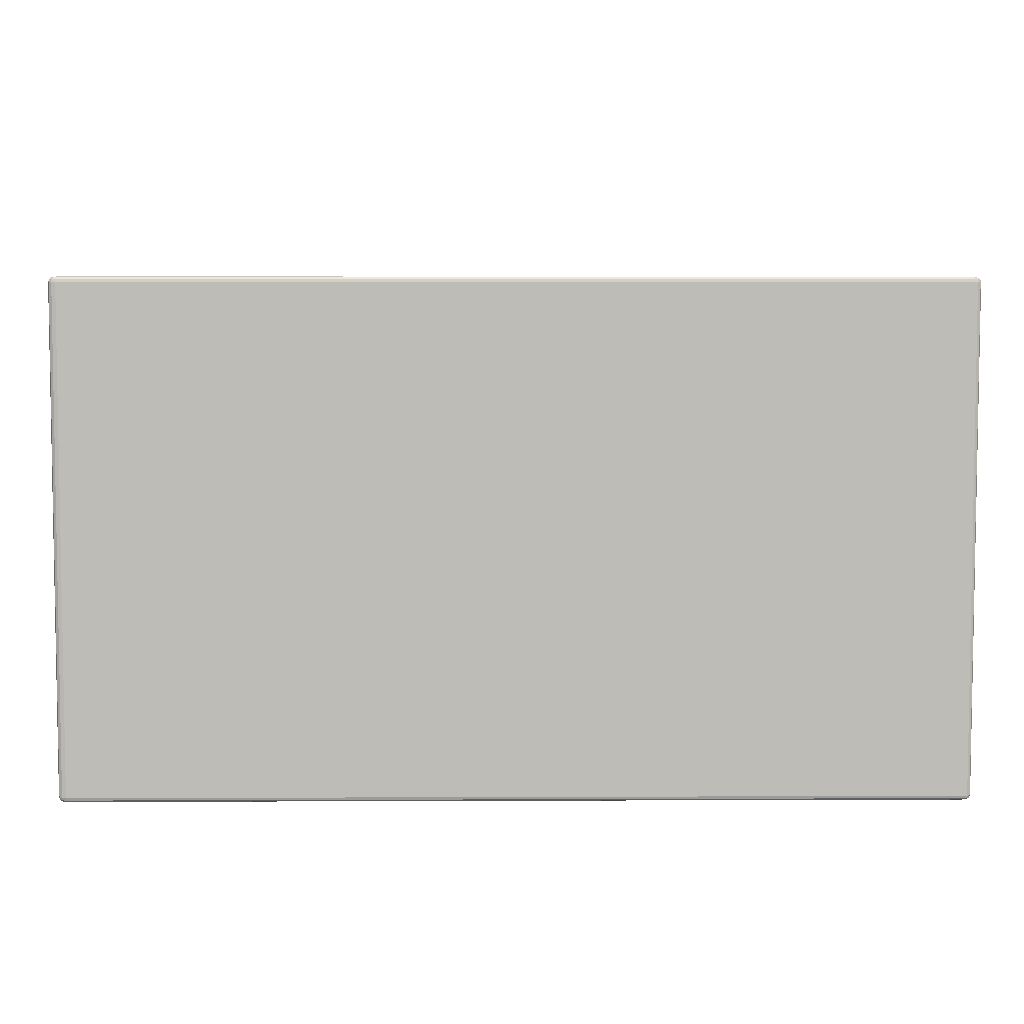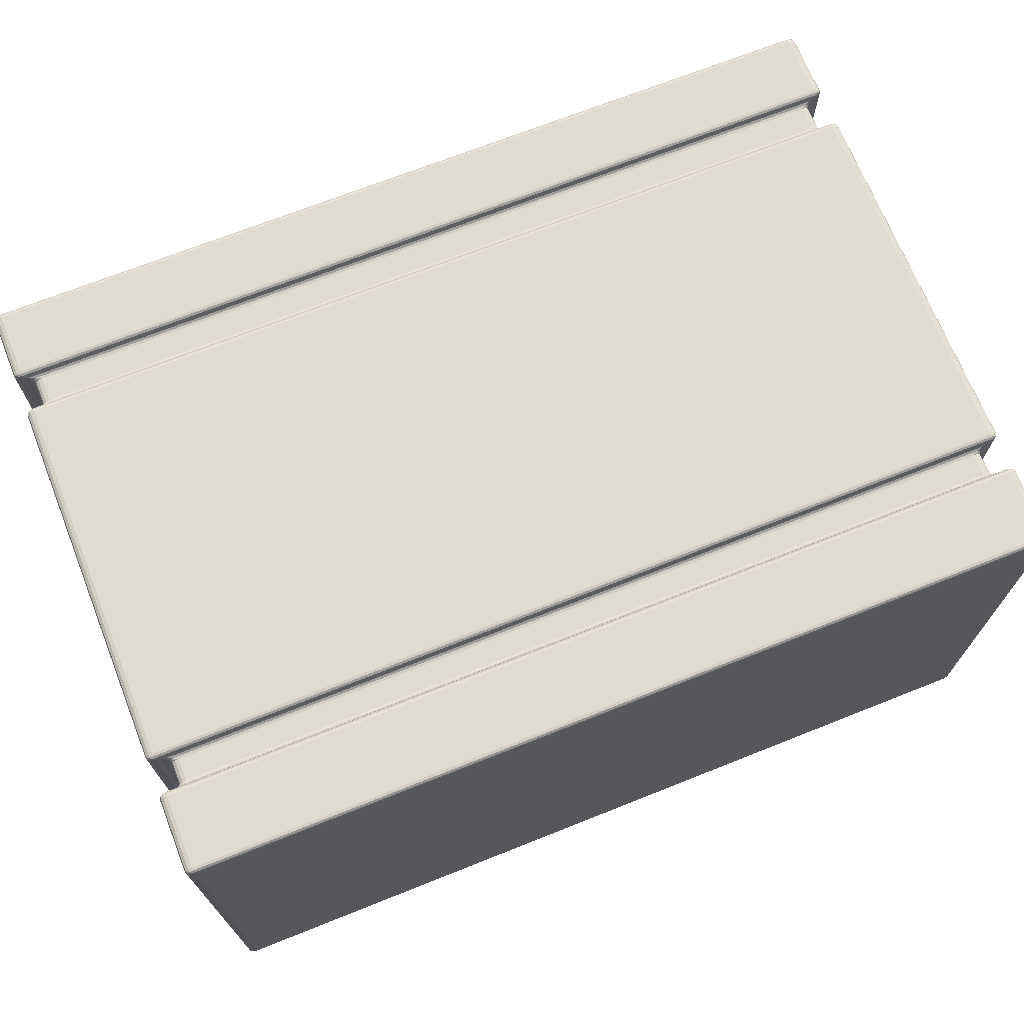
<metadata>
{"format":"obj","ext":"obj","renderer":"f3d","projection":"perspective","resolution":1024,"background":"white","views":[{"elev":5.5,"azim":-0.7,"up":"+Z"},{"elev":70.1,"azim":-21.7,"up":"+Z"}]}
</metadata>
<code>
o Pared_1
v -43.63 0.1191 1.461
v -43.58 0.09009 1.461
v -43.58 0.1191 1.49
v -43.62 0.1046 1.461
v -43.62 0.1191 1.476
v -43.61 0.1052 1.475
v -43.58 0.09397 1.476
v -43.6 0.09397 1.461
v -43.6 0.09773 1.475
v -43.6 0.1191 1.486
v -43.58 0.1046 1.486
v -43.6 0.1052 1.483
v -43.58 3.641 1.49
v -43.58 3.67 1.461
v -43.63 3.641 1.461
v -43.58 3.656 1.486
v -43.6 3.641 1.486
v -43.6 3.655 1.483
v -43.6 3.666 1.461
v -43.58 3.666 1.476
v -43.6 3.662 1.475
v -43.62 3.641 1.476
v -43.62 3.656 1.461
v -43.61 3.655 1.475
v -43.58 0.09009 -1.461
v -43.63 0.1191 -1.461
v -43.58 0.1191 -1.49
v -43.6 0.09397 -1.461
v -43.58 0.09397 -1.476
v -43.6 0.09773 -1.475
v -43.62 0.1191 -1.476
v -43.62 0.1046 -1.461
v -43.61 0.1052 -1.475
v -43.58 0.1046 -1.486
v -43.6 0.1191 -1.486
v -43.6 0.1052 -1.483
v -43.63 3.641 -1.461
v -43.58 3.67 -1.461
v -43.58 3.641 -1.49
v -43.62 3.656 -1.461
v -43.62 3.641 -1.476
v -43.61 3.655 -1.475
v -43.58 3.666 -1.476
v -43.6 3.666 -1.461
v -43.6 3.662 -1.475
v -43.6 3.641 -1.486
v -43.58 3.656 -1.486
v -43.6 3.655 -1.483
v -38.46 0.09009 1.461
v -38.42 0.1191 1.461
v -38.46 0.1191 1.49
v -38.44 0.09397 1.461
v -38.46 0.09397 1.476
v -38.44 0.09773 1.475
v -38.42 0.1191 1.476
v -38.42 0.1046 1.461
v -38.43 0.1052 1.475
v -38.46 0.1046 1.486
v -38.44 0.1191 1.486
v -38.44 0.1052 1.483
v -38.42 3.641 1.461
v -38.46 3.67 1.461
v -38.46 3.641 1.49
v -38.42 3.656 1.461
v -38.42 3.641 1.476
v -38.43 3.655 1.475
v -38.46 3.666 1.476
v -38.44 3.666 1.461
v -38.44 3.662 1.475
v -38.44 3.641 1.486
v -38.46 3.656 1.486
v -38.44 3.655 1.483
v -38.46 0.09009 -1.461
v -38.46 0.1191 -1.49
v -38.42 0.1191 -1.461
v -38.46 0.09397 -1.476
v -38.44 0.09397 -1.461
v -38.44 0.09773 -1.475
v -38.44 0.1191 -1.486
v -38.46 0.1046 -1.486
v -38.44 0.1052 -1.483
v -38.42 0.1046 -1.461
v -38.42 0.1191 -1.476
v -38.43 0.1052 -1.475
v -38.46 3.641 -1.49
v -38.46 3.67 -1.461
v -38.42 3.641 -1.461
v -38.46 3.656 -1.486
v -38.44 3.641 -1.486
v -38.44 3.655 -1.483
v -38.44 3.666 -1.461
v -38.46 3.666 -1.476
v -38.44 3.662 -1.475
v -38.42 3.641 -1.476
v -38.42 3.656 -1.461
v -38.43 3.655 -1.475
v -43.63 0.5432 1.461
v -43.58 0.5432 1.49
v -43.58 0.574 1.463
v -43.62 0.5432 1.475
v -43.62 0.5577 1.462
v -43.61 0.5572 1.475
v -43.58 0.5577 1.486
v -43.6 0.5432 1.486
v -43.6 0.5572 1.483
v -43.6 0.5688 1.462
v -43.58 0.5689 1.476
v -43.6 0.5652 1.476
v -43.63 0.5432 -1.461
v -43.58 0.574 -1.463
v -43.58 0.5432 -1.49
v -43.62 0.5577 -1.462
v -43.62 0.5432 -1.475
v -43.61 0.5572 -1.475
v -43.58 0.5689 -1.476
v -43.6 0.5688 -1.462
v -43.6 0.5652 -1.476
v -43.6 0.5432 -1.486
v -43.58 0.5577 -1.486
v -43.6 0.5572 -1.483
v -38.46 0.5432 -1.49
v -38.46 0.574 -1.463
v -38.42 0.5432 -1.461
v -38.46 0.5577 -1.486
v -38.44 0.5432 -1.486
v -38.44 0.5572 -1.483
v -38.44 0.5688 -1.462
v -38.46 0.5689 -1.476
v -38.44 0.5652 -1.476
v -38.42 0.5432 -1.475
v -38.42 0.5577 -1.462
v -38.43 0.5572 -1.475
v -38.42 0.5432 1.461
v -38.46 0.574 1.463
v -38.46 0.5432 1.49
v -38.42 0.5577 1.462
v -38.42 0.5432 1.475
v -38.43 0.5572 1.475
v -38.46 0.5689 1.476
v -38.44 0.5688 1.462
v -38.44 0.5652 1.476
v -38.44 0.5432 1.486
v -38.46 0.5577 1.486
v -38.44 0.5572 1.483
v -43.58 0.797 1.49
v -43.63 0.797 1.461
v -43.58 0.7662 1.463
v -43.6 0.797 1.486
v -43.58 0.7825 1.486
v -43.6 0.783 1.483
v -43.62 0.7825 1.462
v -43.62 0.797 1.475
v -43.61 0.783 1.475
v -43.58 0.7714 1.476
v -43.6 0.7714 1.462
v -43.6 0.775 1.476
v -43.63 0.797 -1.461
v -43.58 0.797 -1.49
v -43.58 0.7662 -1.463
v -43.62 0.797 -1.475
v -43.62 0.7825 -1.462
v -43.61 0.783 -1.475
v -43.58 0.7825 -1.486
v -43.6 0.797 -1.486
v -43.6 0.783 -1.483
v -43.6 0.7714 -1.462
v -43.58 0.7714 -1.476
v -43.6 0.775 -1.476
v -38.46 0.797 -1.49
v -38.42 0.797 -1.461
v -38.46 0.7662 -1.463
v -38.44 0.797 -1.486
v -38.46 0.7825 -1.486
v -38.44 0.783 -1.483
v -38.42 0.7825 -1.462
v -38.42 0.797 -1.475
v -38.43 0.783 -1.475
v -38.46 0.7714 -1.476
v -38.44 0.7714 -1.462
v -38.44 0.775 -1.476
v -38.42 0.797 1.461
v -38.46 0.797 1.49
v -38.46 0.7662 1.463
v -38.42 0.797 1.475
v -38.42 0.7825 1.462
v -38.43 0.783 1.475
v -38.46 0.7825 1.486
v -38.44 0.797 1.486
v -38.44 0.783 1.483
v -38.44 0.7714 1.462
v -38.46 0.7714 1.476
v -38.44 0.775 1.476
v -43.51 0.7345 -1.392
v -43.55 0.7653 -1.449
v -43.46 0.7345 -1.421
v -43.51 0.7489 -1.41
v -43.5 0.7345 -1.407
v -43.51 0.7484 -1.416
v -43.53 0.7602 -1.435
v -43.53 0.7601 -1.43
v -43.52 0.7565 -1.425
v -43.48 0.7345 -1.417
v -43.49 0.749 -1.425
v -43.5 0.7485 -1.421
v -43.51 0.6057 -1.392
v -43.46 0.6057 -1.421
v -43.55 0.575 -1.449
v -43.5 0.6057 -1.407
v -43.51 0.5913 -1.41
v -43.51 0.5918 -1.416
v -43.49 0.5913 -1.425
v -43.48 0.6057 -1.417
v -43.5 0.5918 -1.421
v -43.53 0.5801 -1.43
v -43.53 0.5801 -1.435
v -43.52 0.5837 -1.425
v -38.58 0.7345 -1.421
v -38.49 0.7653 -1.449
v -38.54 0.7345 -1.392
v -38.55 0.749 -1.425
v -38.56 0.7345 -1.417
v -38.54 0.7485 -1.421
v -38.51 0.7601 -1.43
v -38.52 0.7602 -1.435
v -38.53 0.7565 -1.425
v -38.54 0.7345 -1.407
v -38.53 0.7489 -1.41
v -38.54 0.7484 -1.416
v -38.58 0.6057 -1.421
v -38.54 0.6057 -1.392
v -38.49 0.575 -1.449
v -38.56 0.6057 -1.417
v -38.55 0.5913 -1.425
v -38.54 0.5918 -1.421
v -38.53 0.5913 -1.41
v -38.54 0.6057 -1.407
v -38.54 0.5918 -1.416
v -38.52 0.5801 -1.435
v -38.51 0.5801 -1.43
v -38.53 0.5837 -1.425
v -38.54 0.7345 1.392
v -38.49 0.7653 1.449
v -38.58 0.7345 1.421
v -38.53 0.7489 1.41
v -38.54 0.7345 1.407
v -38.54 0.7484 1.416
v -38.52 0.7602 1.435
v -38.51 0.7601 1.43
v -38.53 0.7565 1.425
v -38.56 0.7345 1.417
v -38.55 0.749 1.425
v -38.54 0.7485 1.421
v -38.54 0.6057 1.392
v -38.58 0.6057 1.421
v -38.49 0.575 1.449
v -38.54 0.6057 1.407
v -38.53 0.5913 1.41
v -38.54 0.5918 1.416
v -38.55 0.5913 1.425
v -38.56 0.6057 1.417
v -38.54 0.5918 1.421
v -38.51 0.5801 1.43
v -38.52 0.5801 1.435
v -38.53 0.5837 1.425
v -43.46 0.6057 1.421
v -43.51 0.6057 1.392
v -43.55 0.575 1.449
v -43.48 0.6057 1.417
v -43.49 0.5913 1.425
v -43.5 0.5918 1.421
v -43.51 0.5913 1.41
v -43.5 0.6057 1.407
v -43.51 0.5918 1.416
v -43.53 0.5801 1.435
v -43.53 0.5801 1.43
v -43.52 0.5837 1.425
v -43.51 0.7345 1.392
v -43.46 0.7345 1.421
v -43.55 0.7653 1.449
v -43.5 0.7345 1.407
v -43.51 0.7489 1.41
v -43.51 0.7484 1.416
v -43.49 0.749 1.425
v -43.48 0.7345 1.417
v -43.5 0.7485 1.421
v -43.53 0.7601 1.43
v -43.53 0.7602 1.435
v -43.52 0.7565 1.425
v -43.63 3.264 1.461
v -43.58 3.233 1.463
v -43.58 3.264 1.49
v -43.62 3.249 1.462
v -43.62 3.264 1.475
v -43.61 3.25 1.475
v -43.58 3.238 1.476
v -43.6 3.238 1.462
v -43.6 3.242 1.476
v -43.6 3.264 1.486
v -43.58 3.249 1.486
v -43.6 3.25 1.483
v -43.63 3.264 -1.461
v -43.58 3.264 -1.49
v -43.58 3.233 -1.463
v -43.62 3.264 -1.475
v -43.62 3.249 -1.462
v -43.61 3.25 -1.475
v -43.58 3.249 -1.486
v -43.6 3.264 -1.486
v -43.6 3.25 -1.483
v -43.6 3.238 -1.462
v -43.58 3.238 -1.476
v -43.6 3.242 -1.476
v -38.46 3.264 -1.49
v -38.42 3.264 -1.461
v -38.46 3.233 -1.463
v -38.44 3.264 -1.486
v -38.46 3.249 -1.486
v -38.44 3.25 -1.483
v -38.42 3.249 -1.462
v -38.42 3.264 -1.475
v -38.43 3.25 -1.475
v -38.46 3.238 -1.476
v -38.44 3.238 -1.462
v -38.44 3.242 -1.476
v -38.42 3.264 1.461
v -38.46 3.264 1.49
v -38.46 3.233 1.463
v -38.42 3.264 1.475
v -38.42 3.249 1.462
v -38.43 3.25 1.475
v -38.46 3.249 1.486
v -38.44 3.264 1.486
v -38.44 3.25 1.483
v -38.44 3.238 1.462
v -38.46 3.238 1.476
v -38.44 3.242 1.476
v -43.58 2.991 -1.49
v -43.63 2.991 -1.461
v -43.58 3.022 -1.463
v -43.6 2.991 -1.486
v -43.58 3.006 -1.486
v -43.6 3.005 -1.483
v -43.62 3.005 -1.462
v -43.62 2.991 -1.475
v -43.61 3.005 -1.475
v -43.58 3.017 -1.476
v -43.6 3.017 -1.462
v -43.6 3.013 -1.476
v -38.42 2.991 -1.461
v -38.46 2.991 -1.49
v -38.46 3.022 -1.463
v -38.42 2.991 -1.475
v -38.42 3.005 -1.462
v -38.43 3.005 -1.475
v -38.46 3.006 -1.486
v -38.44 2.991 -1.486
v -38.44 3.005 -1.483
v -38.44 3.017 -1.462
v -38.46 3.017 -1.476
v -38.44 3.013 -1.476
v -38.46 2.991 1.49
v -38.42 2.991 1.461
v -38.46 3.022 1.463
v -38.44 2.991 1.486
v -38.46 3.006 1.486
v -38.44 3.005 1.483
v -38.42 3.005 1.462
v -38.42 2.991 1.475
v -38.43 3.005 1.475
v -38.46 3.017 1.476
v -38.44 3.017 1.462
v -38.44 3.013 1.476
v -43.58 2.991 1.49
v -43.58 3.022 1.463
v -43.63 2.991 1.461
v -43.58 3.006 1.486
v -43.6 2.991 1.486
v -43.6 3.005 1.483
v -43.6 3.017 1.462
v -43.58 3.017 1.476
v -43.6 3.013 1.476
v -43.62 2.991 1.475
v -43.62 3.005 1.462
v -43.61 3.005 1.475
v -43.48 3.053 1.432
v -43.53 3.053 1.403
v -43.57 3.022 1.46
v -43.5 3.053 1.428
v -43.51 3.039 1.436
v -43.52 3.039 1.432
v -43.53 3.039 1.421
v -43.52 3.053 1.418
v -43.53 3.039 1.427
v -43.54 3.027 1.446
v -43.55 3.027 1.441
v -43.53 3.031 1.436
v -43.53 3.202 1.403
v -43.48 3.202 1.432
v -43.57 3.233 1.46
v -43.52 3.202 1.418
v -43.53 3.216 1.421
v -43.53 3.215 1.427
v -43.51 3.216 1.436
v -43.5 3.202 1.428
v -43.52 3.216 1.432
v -43.55 3.227 1.441
v -43.54 3.227 1.446
v -43.53 3.224 1.436
v -38.56 3.202 1.432
v -38.52 3.202 1.403
v -38.47 3.233 1.46
v -38.54 3.202 1.428
v -38.53 3.216 1.436
v -38.52 3.216 1.432
v -38.51 3.216 1.421
v -38.52 3.202 1.418
v -38.52 3.215 1.427
v -38.5 3.227 1.446
v -38.49 3.227 1.441
v -38.51 3.224 1.436
v -38.52 3.202 -1.403
v -38.56 3.202 -1.432
v -38.47 3.233 -1.46
v -38.52 3.202 -1.418
v -38.51 3.216 -1.421
v -38.52 3.215 -1.427
v -38.53 3.216 -1.436
v -38.54 3.202 -1.428
v -38.52 3.216 -1.432
v -38.49 3.227 -1.441
v -38.5 3.227 -1.446
v -38.51 3.224 -1.436
v -43.48 3.202 -1.432
v -43.53 3.202 -1.403
v -43.57 3.233 -1.46
v -43.5 3.202 -1.428
v -43.51 3.216 -1.436
v -43.52 3.216 -1.432
v -43.53 3.216 -1.421
v -43.52 3.202 -1.418
v -43.53 3.215 -1.427
v -43.54 3.227 -1.446
v -43.55 3.227 -1.441
v -43.53 3.224 -1.436
v -43.48 3.053 -1.432
v -43.57 3.022 -1.46
v -43.53 3.053 -1.403
v -43.51 3.039 -1.436
v -43.5 3.053 -1.428
v -43.52 3.039 -1.432
v -43.55 3.027 -1.441
v -43.54 3.027 -1.446
v -43.53 3.031 -1.436
v -43.52 3.053 -1.418
v -43.53 3.039 -1.421
v -43.53 3.039 -1.427
v -38.52 3.053 -1.403
v -38.47 3.022 -1.46
v -38.56 3.053 -1.432
v -38.51 3.039 -1.421
v -38.52 3.053 -1.418
v -38.52 3.039 -1.427
v -38.5 3.027 -1.446
v -38.49 3.027 -1.441
v -38.51 3.031 -1.436
v -38.54 3.053 -1.428
v -38.53 3.039 -1.436
v -38.52 3.039 -1.432
v -38.56 3.053 1.432
v -38.47 3.022 1.46
v -38.52 3.053 1.403
v -38.53 3.039 1.436
v -38.54 3.053 1.428
v -38.52 3.039 1.432
v -38.49 3.027 1.441
v -38.5 3.027 1.446
v -38.51 3.031 1.436
v -38.52 3.053 1.418
v -38.51 3.039 1.421
v -38.52 3.039 1.427
f 86 38 14 62
f 75 123 133 50
f 99 134 255 267
f 289 15 37 301
f 51 135 98 3
f 27 111 121 74
f 326 63 13 291
f 314 87 61 325
f 302 39 85 313
f 25 73 49 2
f 146 375 338 157
f 170 349 362 181
f 182 361 373 145
f 122 110 207 231
f 327 290 399 411
f 254 243 278 265
f 230 219 241 253
f 206 195 217 229
f 134 122 231 255
f 183 147 279 242
f 110 99 267 207
f 266 277 193 205
f 374 363 470 387
f 339 374 387 446
f 303 315 423 435
f 363 351 458 470
f 158 337 350 169
f 159 171 218 194
f 171 183 242 218
f 147 159 194 279
f 457 421 410 471
f 445 433 422 459
f 469 409 398 385
f 351 339 446 458
f 315 327 411 423
f 386 397 434 447
f 290 303 435 399
f 1 4 6 5
f 4 8 9 6
f 2 7 9 8
f 7 11 12 9
f 3 10 12 11
f 10 5 6 12
f 6 9 12
f 13 16 18 17
f 16 20 21 18
f 14 19 21 20
f 19 23 24 21
f 15 22 24 23
f 22 17 18 24
f 18 21 24
f 25 28 30 29
f 28 32 33 30
f 26 31 33 32
f 31 35 36 33
f 27 34 36 35
f 34 29 30 36
f 30 33 36
f 37 40 42 41
f 40 44 45 42
f 38 43 45 44
f 43 47 48 45
f 39 46 48 47
f 46 41 42 48
f 42 45 48
f 49 52 54 53
f 52 56 57 54
f 50 55 57 56
f 55 59 60 57
f 51 58 60 59
f 58 53 54 60
f 54 57 60
f 61 64 66 65
f 64 68 69 66
f 62 67 69 68
f 67 71 72 69
f 63 70 72 71
f 70 65 66 72
f 66 69 72
f 73 76 78 77
f 76 80 81 78
f 74 79 81 80
f 79 83 84 81
f 75 82 84 83
f 82 77 78 84
f 78 81 84
f 85 88 90 89
f 88 92 93 90
f 86 91 93 92
f 91 95 96 93
f 87 94 96 95
f 94 89 90 96
f 90 93 96
f 97 100 102 101
f 100 104 105 102
f 98 103 105 104
f 103 107 108 105
f 99 106 108 107
f 106 101 102 108
f 102 105 108
f 109 112 114 113
f 112 116 117 114
f 110 115 117 116
f 115 119 120 117
f 111 118 120 119
f 118 113 114 120
f 114 117 120
f 121 124 126 125
f 124 128 129 126
f 122 127 129 128
f 127 131 132 129
f 123 130 132 131
f 130 125 126 132
f 126 129 132
f 133 136 138 137
f 136 140 141 138
f 134 139 141 140
f 139 143 144 141
f 135 142 144 143
f 142 137 138 144
f 138 141 144
f 145 148 150 149
f 148 152 153 150
f 146 151 153 152
f 151 155 156 153
f 147 154 156 155
f 154 149 150 156
f 150 153 156
f 157 160 162 161
f 160 164 165 162
f 158 163 165 164
f 163 167 168 165
f 159 166 168 167
f 166 161 162 168
f 162 165 168
f 169 172 174 173
f 172 176 177 174
f 170 175 177 176
f 175 179 180 177
f 171 178 180 179
f 178 173 174 180
f 174 177 180
f 181 184 186 185
f 184 188 189 186
f 182 187 189 188
f 187 191 192 189
f 183 190 192 191
f 190 185 186 192
f 186 189 192
f 193 196 198 197
f 196 200 201 198
f 194 199 201 200
f 199 203 204 201
f 195 202 204 203
f 202 197 198 204
f 198 201 204
f 205 208 210 209
f 208 212 213 210
f 206 211 213 212
f 211 215 216 213
f 207 214 216 215
f 214 209 210 216
f 210 213 216
f 217 220 222 221
f 220 224 225 222
f 218 223 225 224
f 223 227 228 225
f 219 226 228 227
f 226 221 222 228
f 222 225 228
f 229 232 234 233
f 232 236 237 234
f 230 235 237 236
f 235 239 240 237
f 231 238 240 239
f 238 233 234 240
f 234 237 240
f 241 244 246 245
f 244 248 249 246
f 242 247 249 248
f 247 251 252 249
f 243 250 252 251
f 250 245 246 252
f 246 249 252
f 253 256 258 257
f 256 260 261 258
f 254 259 261 260
f 259 263 264 261
f 255 262 264 263
f 262 257 258 264
f 258 261 264
f 265 268 270 269
f 268 272 273 270
f 266 271 273 272
f 271 275 276 273
f 267 274 276 275
f 274 269 270 276
f 270 273 276
f 277 280 282 281
f 280 284 285 282
f 278 283 285 284
f 283 287 288 285
f 279 286 288 287
f 286 281 282 288
f 282 285 288
f 289 292 294 293
f 292 296 297 294
f 290 295 297 296
f 295 299 300 297
f 291 298 300 299
f 298 293 294 300
f 294 297 300
f 301 304 306 305
f 304 308 309 306
f 302 307 309 308
f 307 311 312 309
f 303 310 312 311
f 310 305 306 312
f 306 309 312
f 313 316 318 317
f 316 320 321 318
f 314 319 321 320
f 319 323 324 321
f 315 322 324 323
f 322 317 318 324
f 318 321 324
f 325 328 330 329
f 328 332 333 330
f 326 331 333 332
f 331 335 336 333
f 327 334 336 335
f 334 329 330 336
f 330 333 336
f 337 340 342 341
f 340 344 345 342
f 338 343 345 344
f 343 347 348 345
f 339 346 348 347
f 346 341 342 348
f 342 345 348
f 349 352 354 353
f 352 356 357 354
f 350 355 357 356
f 355 359 360 357
f 351 358 360 359
f 358 353 354 360
f 354 357 360
f 361 364 366 365
f 364 368 369 366
f 362 367 369 368
f 367 371 372 369
f 363 370 372 371
f 370 365 366 372
f 366 369 372
f 373 376 378 377
f 376 380 381 378
f 374 379 381 380
f 379 383 384 381
f 375 382 384 383
f 382 377 378 384
f 378 381 384
f 385 388 390 389
f 388 392 393 390
f 386 391 393 392
f 391 395 396 393
f 387 394 396 395
f 394 389 390 396
f 390 393 396
f 397 400 402 401
f 400 404 405 402
f 398 403 405 404
f 403 407 408 405
f 399 406 408 407
f 406 401 402 408
f 402 405 408
f 409 412 414 413
f 412 416 417 414
f 410 415 417 416
f 415 419 420 417
f 411 418 420 419
f 418 413 414 420
f 414 417 420
f 421 424 426 425
f 424 428 429 426
f 422 427 429 428
f 427 431 432 429
f 423 430 432 431
f 430 425 426 432
f 426 429 432
f 433 436 438 437
f 436 440 441 438
f 434 439 441 440
f 439 443 444 441
f 435 442 444 443
f 442 437 438 444
f 438 441 444
f 445 448 450 449
f 448 452 453 450
f 446 451 453 452
f 451 455 456 453
f 447 454 456 455
f 454 449 450 456
f 450 453 456
f 457 460 462 461
f 460 464 465 462
f 458 463 465 464
f 463 467 468 465
f 459 466 468 467
f 466 461 462 468
f 462 465 468
f 469 472 474 473
f 472 476 477 474
f 470 475 477 476
f 475 479 480 477
f 471 478 480 479
f 478 473 474 480
f 474 477 480
f 25 2 8 28
f 28 8 4 32
f 32 4 1 26
f 291 13 17 298
f 298 17 22 293
f 293 22 15 289
f 14 38 44 19
f 19 44 40 23
f 23 40 37 15
f 111 27 35 118
f 118 35 31 113
f 113 31 26 109
f 73 25 29 76
f 76 29 34 80
f 80 34 27 74
f 38 86 92 43
f 43 92 88 47
f 47 88 85 39
f 123 75 83 130
f 130 83 79 125
f 125 79 74 121
f 49 73 77 52
f 52 77 82 56
f 56 82 75 50
f 86 62 68 91
f 91 68 64 95
f 95 64 61 87
f 135 51 59 142
f 142 59 55 137
f 137 55 50 133
f 2 49 53 7
f 7 53 58 11
f 11 58 51 3
f 62 14 20 67
f 67 20 16 71
f 71 16 13 63
f 3 98 104 10
f 10 104 100 5
f 5 100 97 1
f 134 99 107 139
f 139 107 103 143
f 143 103 98 135
f 122 134 140 127
f 127 140 136 131
f 131 136 133 123
f 110 122 128 115
f 115 128 124 119
f 119 124 121 111
f 99 110 116 106
f 106 116 112 101
f 101 112 109 97
f 337 158 164 340
f 340 164 160 344
f 344 160 157 338
f 349 170 176 352
f 352 176 172 356
f 356 172 169 350
f 361 182 188 364
f 364 188 184 368
f 368 184 181 362
f 182 145 149 187
f 187 149 154 191
f 191 154 147 183
f 170 181 185 175
f 175 185 190 179
f 179 190 183 171
f 158 169 173 163
f 163 173 178 167
f 167 178 171 159
f 146 157 161 151
f 151 161 166 155
f 155 166 159 147
f 195 206 212 202
f 202 212 208 197
f 197 208 205 193
f 219 230 236 226
f 226 236 232 221
f 221 232 229 217
f 243 254 260 250
f 250 260 256 245
f 245 256 253 241
f 254 265 269 259
f 259 269 274 263
f 263 274 267 255
f 230 253 257 235
f 235 257 262 239
f 239 262 255 231
f 206 229 233 211
f 211 233 238 215
f 215 238 231 207
f 266 205 209 271
f 271 209 214 275
f 275 214 207 267
f 265 278 284 268
f 268 284 280 272
f 272 280 277 266
f 242 279 287 247
f 247 287 283 251
f 251 283 278 243
f 218 242 248 223
f 223 248 244 227
f 227 244 241 219
f 194 218 224 199
f 199 224 220 203
f 203 220 217 195
f 279 194 200 286
f 286 200 196 281
f 281 196 193 277
f 39 302 308 46
f 46 308 304 41
f 41 304 301 37
f 87 314 320 94
f 94 320 316 89
f 89 316 313 85
f 63 326 332 70
f 70 332 328 65
f 65 328 325 61
f 326 291 299 331
f 331 299 295 335
f 335 295 290 327
f 314 325 329 319
f 319 329 334 323
f 323 334 327 315
f 302 313 317 307
f 307 317 322 311
f 311 322 315 303
f 289 301 305 292
f 292 305 310 296
f 296 310 303 290
f 145 373 377 148
f 148 377 382 152
f 152 382 375 146
f 374 339 347 379
f 379 347 343 383
f 383 343 338 375
f 339 351 359 346
f 346 359 355 341
f 341 355 350 337
f 351 363 371 358
f 358 371 367 353
f 353 367 362 349
f 363 374 380 370
f 370 380 376 365
f 365 376 373 361
f 385 398 404 388
f 388 404 400 392
f 392 400 397 386
f 411 399 407 418
f 418 407 403 413
f 413 403 398 409
f 423 411 419 430
f 430 419 415 425
f 425 415 410 421
f 435 423 431 442
f 442 431 427 437
f 437 427 422 433
f 399 435 443 406
f 406 443 439 401
f 401 439 434 397
f 433 445 449 436
f 436 449 454 440
f 440 454 447 434
f 421 457 461 424
f 424 461 466 428
f 428 466 459 422
f 409 469 473 412
f 412 473 478 416
f 416 478 471 410
f 386 447 455 391
f 391 455 451 395
f 395 451 446 387
f 445 459 467 448
f 448 467 463 452
f 452 463 458 446
f 457 471 479 460
f 460 479 475 464
f 464 475 470 458
f 469 385 389 472
f 472 389 394 476
f 476 394 387 470
f 1 97 109 26

</code>
